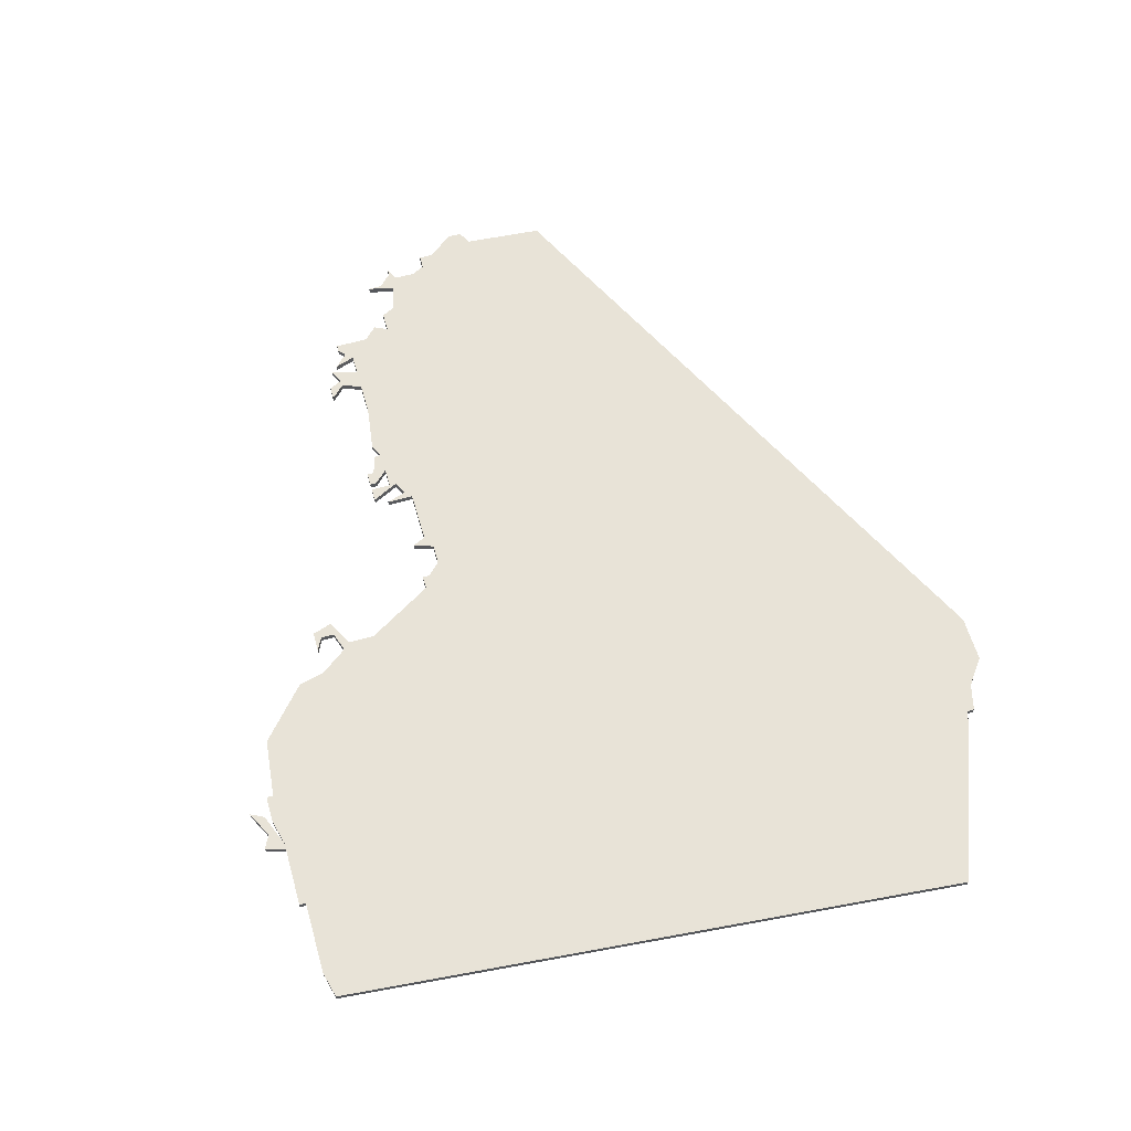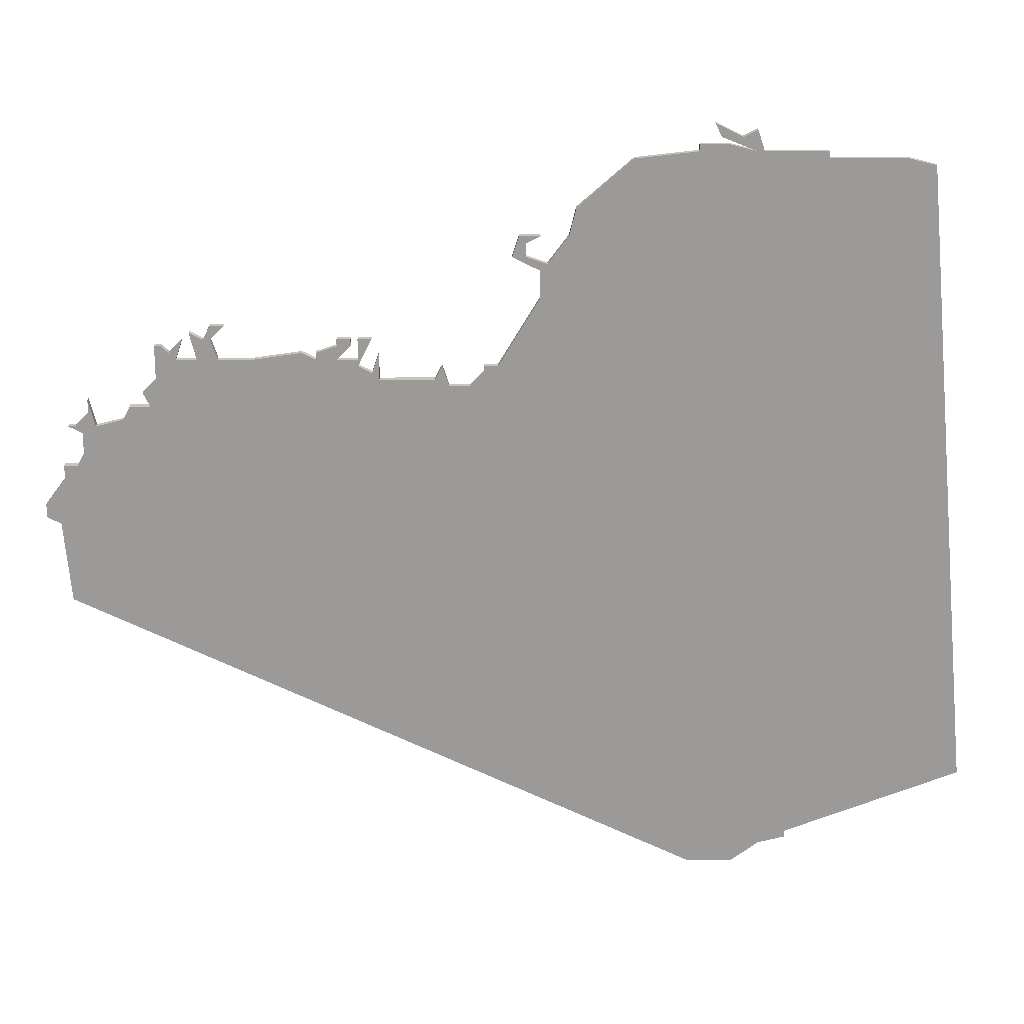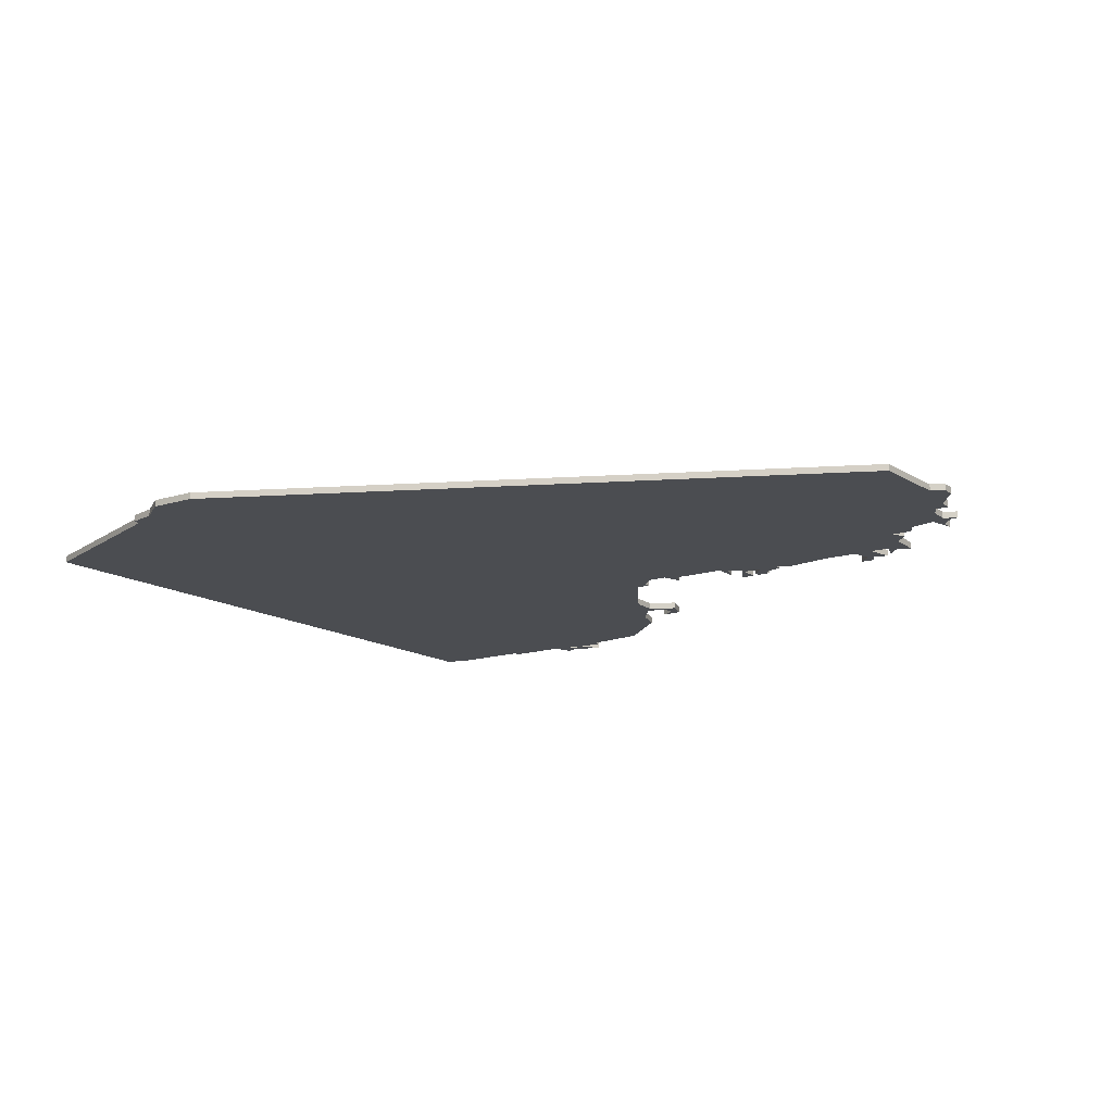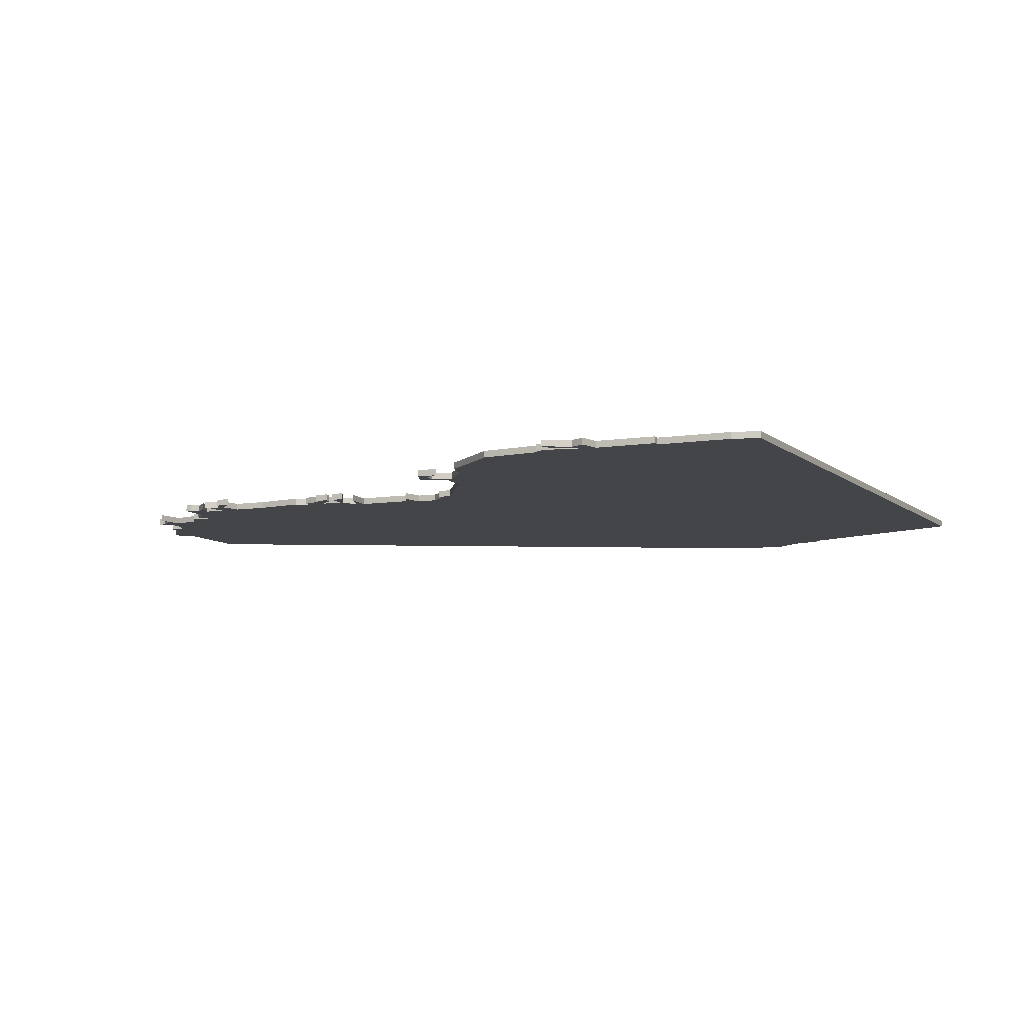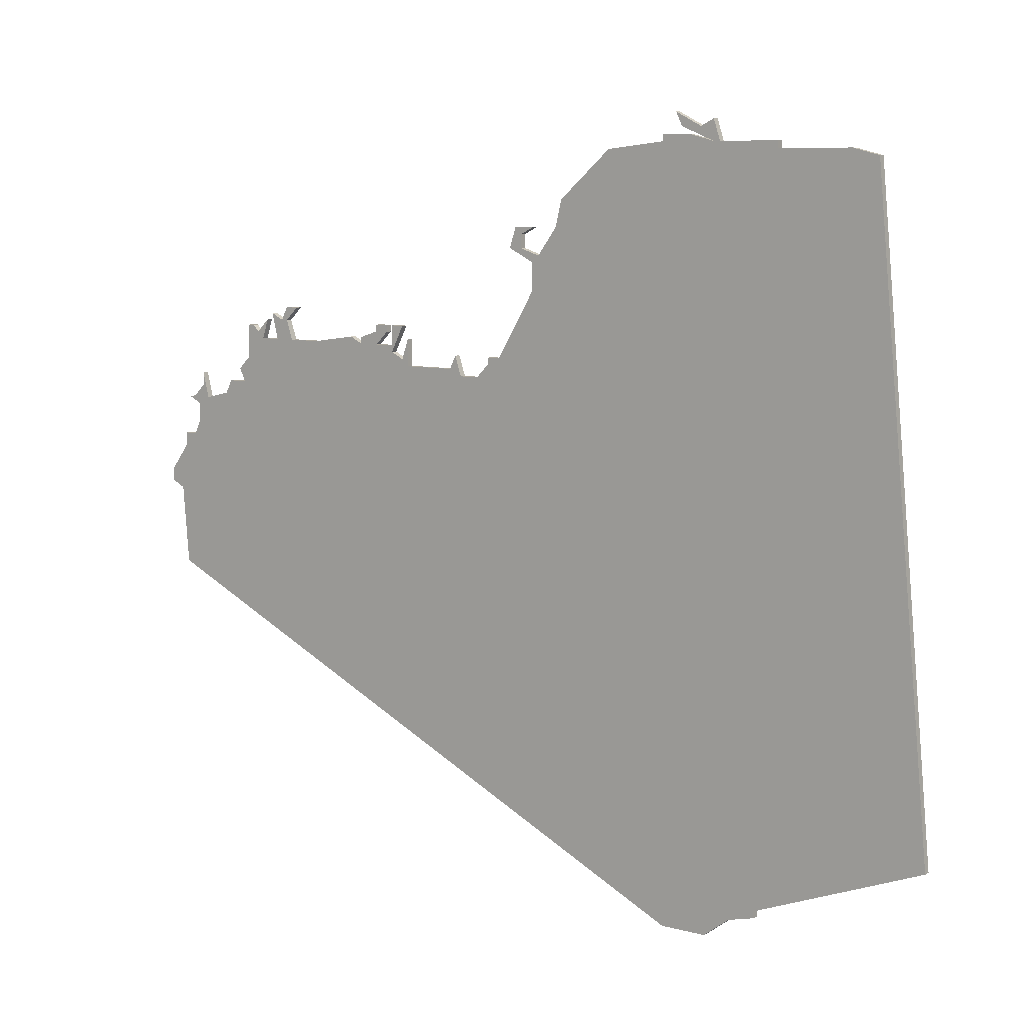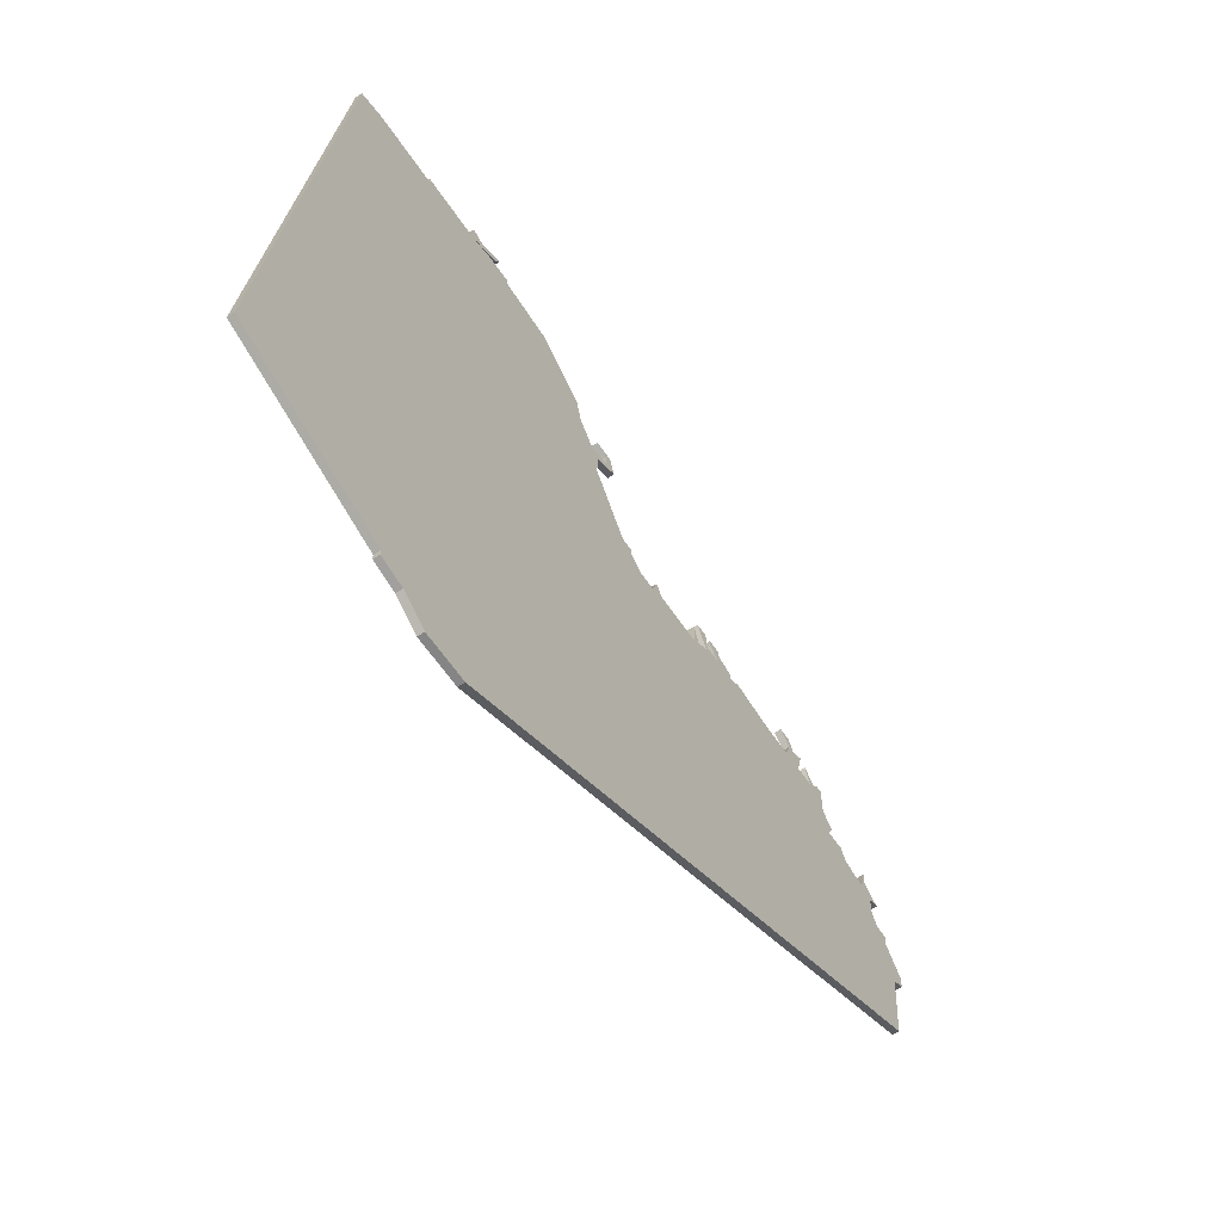
<metadata>
{"format":"obj","ext":"obj","renderer":"f3d","projection":"perspective","resolution":1024,"background":"white","views":[{"elev":61.6,"azim":-106.1,"up":"+Z"},{"elev":20.7,"azim":179.7,"up":"+Y"},{"elev":-15.6,"azim":33.2,"up":"+Z"},{"elev":-9.0,"azim":-157.8,"up":"+Z"},{"elev":8.3,"azim":-143.8,"up":"+Y"},{"elev":-61.8,"azim":-56.0,"up":"+Y"}]}
</metadata>
<code>
v 2890 -1308 0
v 2890 -1308 1
v 2890 -1317 0
v 2890 -1317 1
v 2890 -1313 0
v 2890 -1313 1
v 2956 -1340 0
v 2956 -1340 1
v 2956 -1337 0
v 2956 -1337 1
v 2865 -1294 0
v 2865 -1294 1
v 2898 -1327 0
v 2898 -1327 1
v 2898 -1328 0
v 2898 -1328 1
v 2931 -1326 0
v 2931 -1326 1
v 2939 -1326 0
v 2939 -1326 1
v 2914 -1323 0
v 2914 -1323 1
v 2914 -1328 0
v 2914 -1328 1
v 2947 -1331 0
v 2947 -1331 1
v 2856 -1404 0
v 2856 -1404 1
v 2889 -1312 0
v 2889 -1312 1
v 2922 -1325 0
v 2922 -1325 1
v 2922 -1326 0
v 2922 -1326 1
v 2955 -1332 0
v 2955 -1332 1
v 2955 -1334 0
v 2955 -1334 1
v 2864 -1295 0
v 2864 -1295 1
v 2839 -1297 0
v 2839 -1297 1
v 2905 -1329 0
v 2905 -1329 1
v 2938 -1323 0
v 2938 -1323 1
v 2913 -1325 0
v 2913 -1325 1
v 2913 -1329 0
v 2913 -1329 1
v 2946 -1333 0
v 2946 -1333 1
v 2954 -1336 0
v 2954 -1336 1
v 2896 -1327 0
v 2896 -1327 1
v 2962 -1348 0
v 2962 -1348 1
v 2962 -1350 0
v 2962 -1350 1
v 2904 -1327 0
v 2904 -1327 1
v 2937 -1323 0
v 2937 -1323 1
v 2937 -1321 0
v 2937 -1321 1
v 2945 -1324 0
v 2945 -1324 1
v 2945 -1329 0
v 2945 -1329 1
v 2862 -1294 0
v 2862 -1294 1
v 2903 -1330 0
v 2903 -1330 1
v 2936 -1326 0
v 2936 -1326 1
v 2845 -1297 0
v 2845 -1297 1
v 2944 -1324 0
v 2944 -1324 1
v 2886 -1308 0
v 2886 -1308 1
v 2919 -1323 0
v 2919 -1323 1
v 2919 -1324 0
v 2919 -1324 1
v 2919 -1326 0
v 2919 -1326 1
v 2894 -1311 0
v 2894 -1311 1
v 2960 -1351 0
v 2960 -1351 1
v 2935 -1321 0
v 2935 -1321 1
v 2877 -1297 0
v 2877 -1297 1
v 2943 -1325 0
v 2943 -1325 1
v 2852 -1402 0
v 2852 -1402 1
v 2852 -1403 0
v 2852 -1403 1
v 2885 -1304 0
v 2885 -1304 1
v 2860 -1407 0
v 2860 -1407 1
v 2860 -1293 0
v 2860 -1293 1
v 2860 -1296 0
v 2860 -1296 1
v 2893 -1308 0
v 2893 -1308 1
v 2959 -1363 0
v 2959 -1363 1
v 2959 -1342 0
v 2959 -1342 1
v 2959 -1344 0
v 2959 -1344 1
v 2835 -1298 0
v 2835 -1298 1
v 2868 -1295 0
v 2868 -1295 1
v 2868 -1296 0
v 2868 -1296 1
v 2942 -1326 0
v 2942 -1326 1
v 2917 -1323 0
v 2917 -1323 1
v 2917 -1324 0
v 2917 -1324 1
v 2950 -1335 0
v 2950 -1335 1
v 2826 -1392 0
v 2826 -1392 1
v 2859 -1296 0
v 2859 -1296 1
v 2892 -1309 0
v 2892 -1309 1
v 2892 -1311 0
v 2892 -1311 1
v 2958 -1336 0
v 2958 -1336 1
v 2867 -1407 0
v 2867 -1407 1
v 2900 -1330 0
v 2900 -1330 1
v 2941 -1323 0
v 2941 -1323 1
v 2850 -1297 0
v 2850 -1297 1
v 2850 -1296 0
v 2850 -1296 1
v 2916 -1323 0
v 2916 -1323 1
v 2916 -1326 0
v 2916 -1326 1
v 2916 -1327 0
v 2916 -1327 1
v 2949 -1333 0
v 2949 -1333 1
v 2924 -1325 0
v 2924 -1325 1
v 2957 -1342 0
v 2957 -1342 1
v 2957 -1336 0
v 2957 -1336 1
v 2866 -1292 0
v 2866 -1292 1
v 2940 -1322 0
v 2940 -1322 1
f 27 101 99
f 143 105 27
f 99 143 27
f 99 133 55
f 29 3 81
f 133 149 3
f 139 89 5
f 29 139 5
f 29 5 3
f 55 133 3
f 143 99 145
f 55 15 145
f 43 49 73
f 73 49 113
f 43 73 61
f 73 143 145
f 13 15 55
f 23 49 47
f 157 49 23
f 99 55 145
f 143 73 113
f 77 119 41
f 133 77 149
f 135 149 151
f 77 133 119
f 107 109 135
f 3 135 109
f 109 107 71
f 71 11 109
f 39 123 109
f 135 3 149
f 111 89 137
f 1 111 137
f 109 81 3
f 123 39 121
f 71 167 11
f 95 81 123
f 95 103 81
f 109 123 81
f 139 137 89
f 131 51 159
f 35 37 53
f 131 53 7
f 9 53 37
f 91 51 131
f 157 21 155
f 157 155 87
f 51 49 17
f 69 25 51
f 51 19 69
f 33 49 157
f 117 91 163
f 91 131 163
f 57 59 91
f 117 57 91
f 163 131 7
f 53 9 7
f 165 141 9
f 115 117 163
f 37 165 9
f 91 113 51
f 49 51 113
f 31 33 87
f 157 87 33
f 17 33 161
f 33 17 49
f 85 31 87
f 85 129 127
f 127 83 85
f 85 87 129
f 19 75 45
f 51 75 19
f 97 69 125
f 67 97 79
f 97 125 147
f 125 69 19
f 65 45 63
f 45 75 63
f 63 93 65
f 19 45 169
f 97 67 69
f 75 51 17
f 21 153 155
f 100 102 28
f 28 106 144
f 28 144 100
f 56 134 100
f 82 4 30
f 4 150 134
f 6 90 140
f 6 140 30
f 4 6 30
f 4 134 56
f 146 100 144
f 146 16 56
f 74 50 44
f 114 50 74
f 62 74 44
f 146 144 74
f 56 16 14
f 48 50 24
f 24 50 158
f 146 56 100
f 114 74 144
f 42 120 78
f 150 78 134
f 152 150 136
f 120 134 78
f 136 110 108
f 110 136 4
f 72 108 110
f 110 12 72
f 110 124 40
f 150 4 136
f 138 90 112
f 138 112 2
f 4 82 110
f 122 40 124
f 12 168 72
f 124 82 96
f 82 104 96
f 82 124 110
f 90 138 140
f 160 52 132
f 54 38 36
f 8 54 132
f 38 54 10
f 132 52 92
f 156 22 158
f 88 156 158
f 18 50 52
f 52 26 70
f 70 20 52
f 158 50 34
f 164 92 118
f 164 132 92
f 92 60 58
f 92 58 118
f 8 132 164
f 8 10 54
f 10 142 166
f 164 118 116
f 10 166 38
f 52 114 92
f 114 52 50
f 88 34 32
f 34 88 158
f 162 34 18
f 50 18 34
f 88 32 86
f 128 130 86
f 86 84 128
f 130 88 86
f 46 76 20
f 20 76 52
f 126 70 98
f 80 98 68
f 148 126 98
f 20 70 126
f 64 46 66
f 64 76 46
f 66 94 64
f 170 46 20
f 70 68 98
f 18 52 76
f 156 154 22
f 134 120 133
f 133 120 119
f 100 134 99
f 99 134 133
f 102 100 101
f 101 100 99
f 28 102 27
f 27 102 101
f 106 28 105
f 105 28 27
f 144 106 143
f 143 106 105
f 114 144 113
f 113 144 143
f 92 114 91
f 91 114 113
f 60 92 59
f 59 92 91
f 58 60 57
f 57 60 59
f 118 58 117
f 117 58 57
f 116 118 115
f 115 118 117
f 164 116 163
f 163 116 115
f 8 164 7
f 7 164 163
f 10 8 9
f 9 8 7
f 142 10 141
f 141 10 9
f 166 142 165
f 165 142 141
f 38 166 37
f 37 166 165
f 36 38 35
f 35 38 37
f 54 36 53
f 53 36 35
f 132 54 131
f 131 54 53
f 160 132 159
f 159 132 131
f 52 160 51
f 51 160 159
f 26 52 25
f 25 52 51
f 70 26 69
f 69 26 25
f 68 70 67
f 67 70 69
f 80 68 79
f 79 68 67
f 98 80 97
f 97 80 79
f 148 98 147
f 147 98 97
f 126 148 125
f 125 148 147
f 20 126 19
f 19 126 125
f 170 20 169
f 169 20 19
f 46 170 45
f 45 170 169
f 66 46 65
f 65 46 45
f 94 66 93
f 93 66 65
f 64 94 63
f 63 94 93
f 76 64 75
f 75 64 63
f 18 76 17
f 17 76 75
f 162 18 161
f 161 18 17
f 34 162 33
f 33 162 161
f 32 34 31
f 31 34 33
f 86 32 85
f 85 32 31
f 84 86 83
f 83 86 85
f 128 84 127
f 127 84 83
f 130 128 129
f 129 128 127
f 88 130 87
f 87 130 129
f 156 88 155
f 155 88 87
f 154 156 153
f 153 156 155
f 22 154 21
f 21 154 153
f 158 22 157
f 157 22 21
f 24 158 23
f 23 158 157
f 48 24 47
f 47 24 23
f 50 48 49
f 49 48 47
f 44 50 43
f 43 50 49
f 62 44 61
f 61 44 43
f 74 62 73
f 73 62 61
f 146 74 145
f 145 74 73
f 16 146 15
f 15 146 145
f 14 16 13
f 13 16 15
f 56 14 55
f 55 14 13
f 4 56 3
f 3 56 55
f 6 4 5
f 5 4 3
f 90 6 89
f 89 6 5
f 112 90 111
f 111 90 89
f 2 112 1
f 1 112 111
f 138 2 137
f 137 2 1
f 140 138 139
f 139 138 137
f 30 140 29
f 29 140 139
f 82 30 81
f 81 30 29
f 104 82 103
f 103 82 81
f 96 104 95
f 95 104 103
f 124 96 123
f 123 96 95
f 122 124 121
f 121 124 123
f 40 122 39
f 39 122 121
f 110 40 109
f 109 40 39
f 12 110 11
f 11 110 109
f 168 12 167
f 167 12 11
f 72 168 71
f 71 168 167
f 108 72 107
f 107 72 71
f 136 108 135
f 135 108 107
f 152 136 151
f 151 136 135
f 150 152 149
f 149 152 151
f 78 150 77
f 77 150 149
f 120 42 119
f 119 42 41
f 42 78 41
f 41 78 77

</code>
